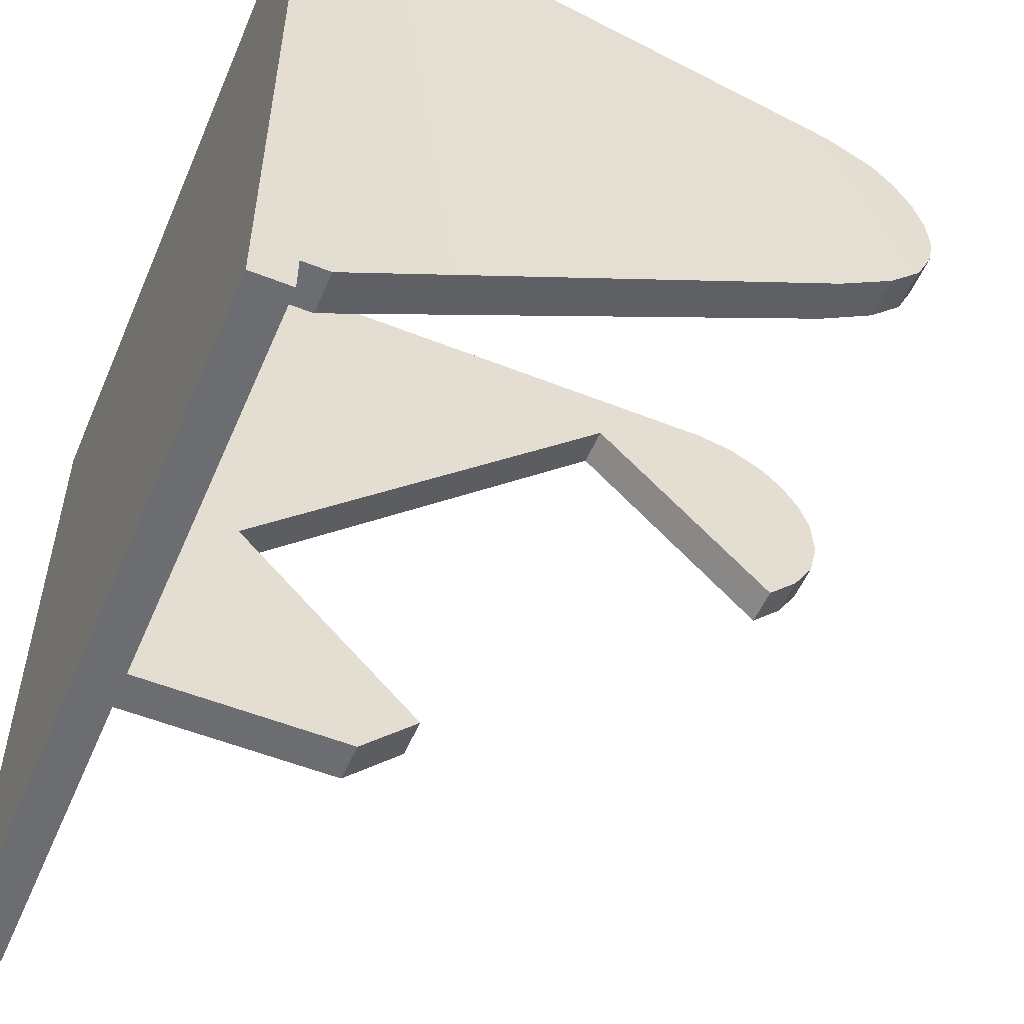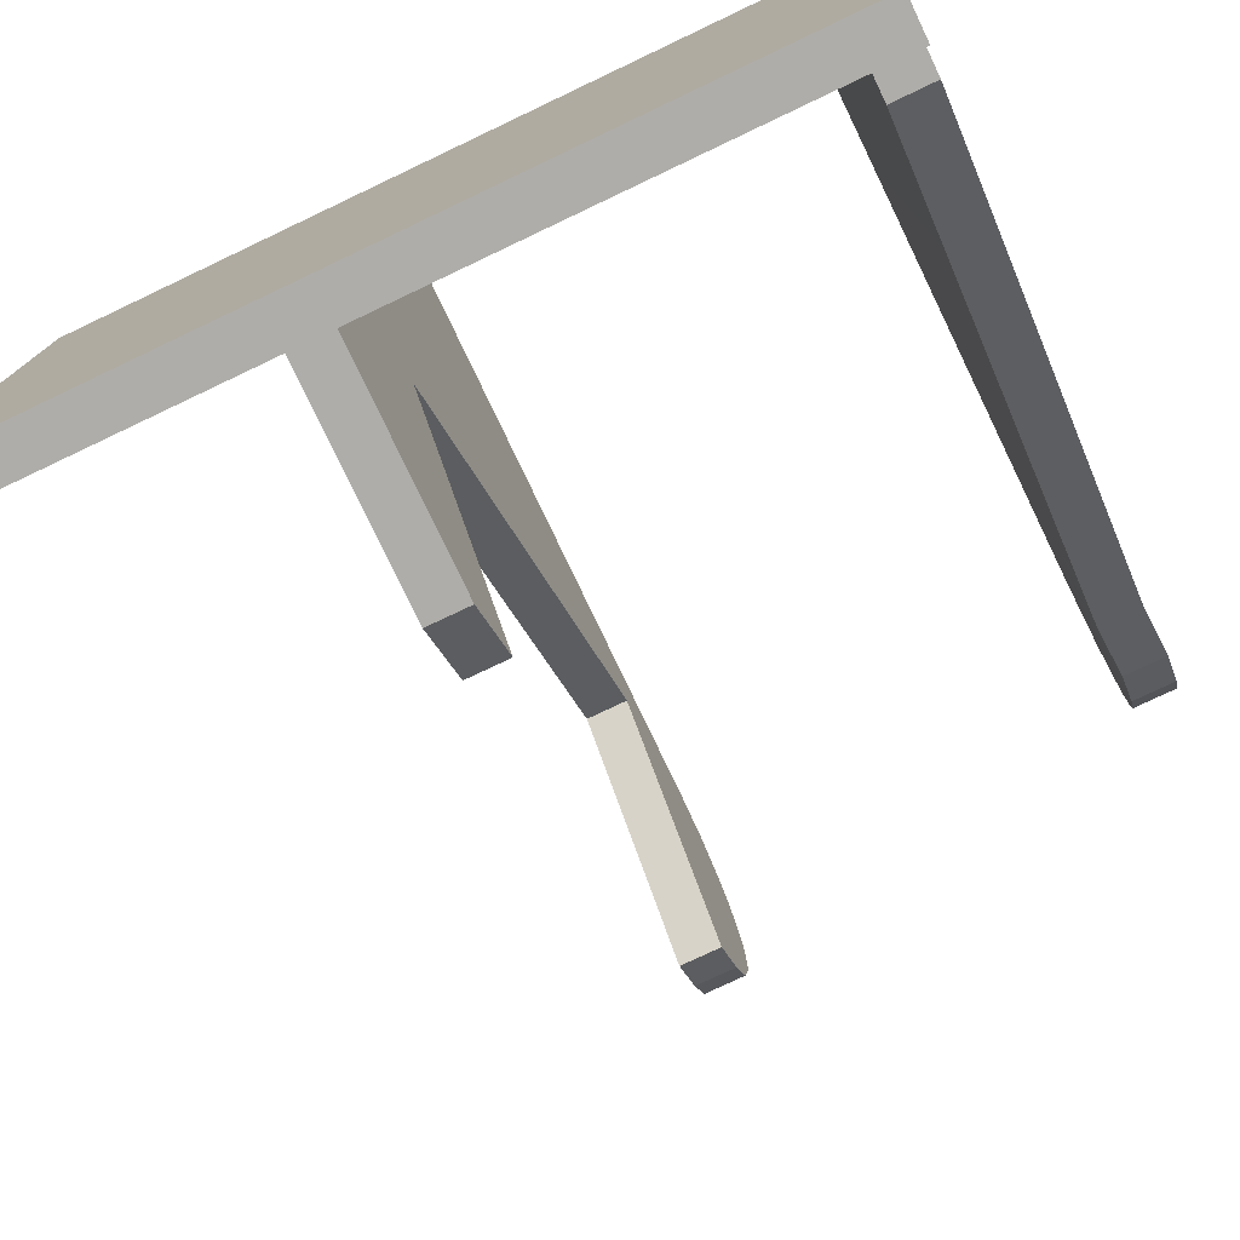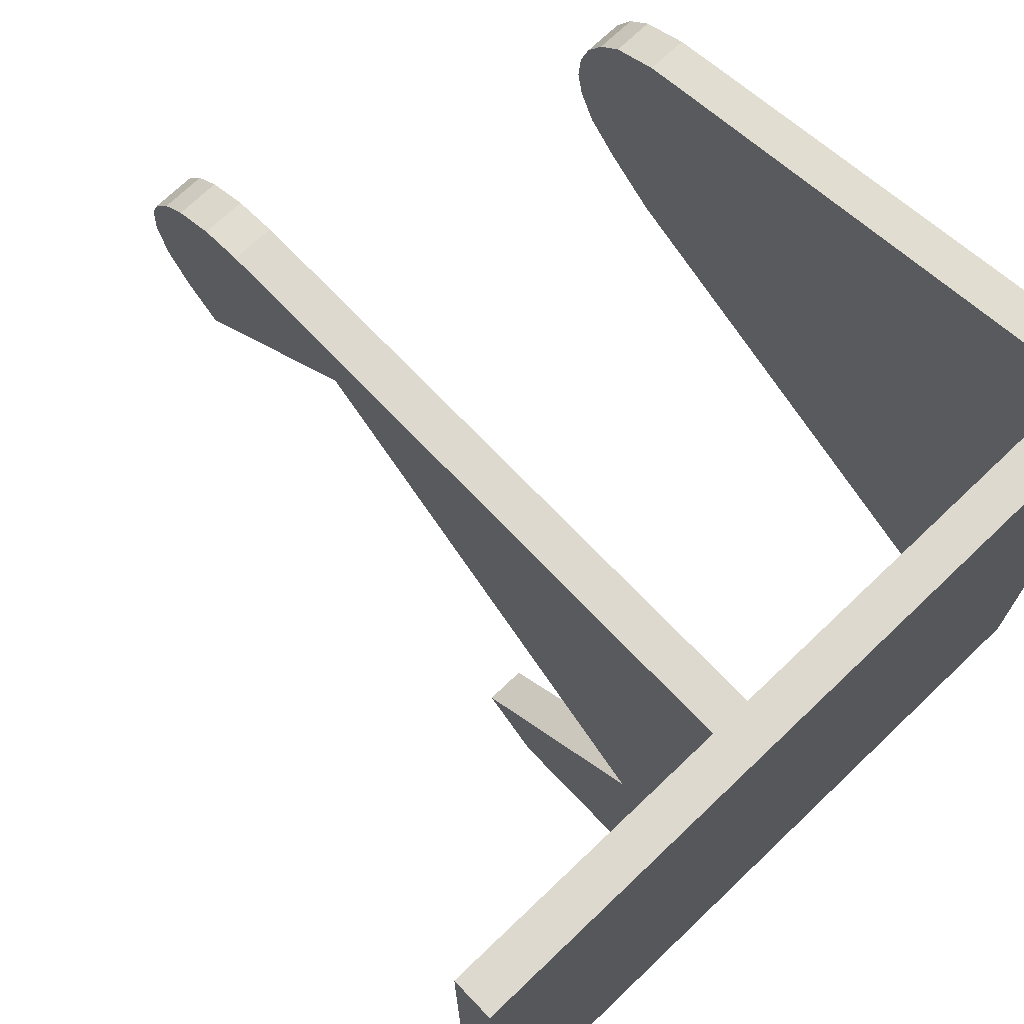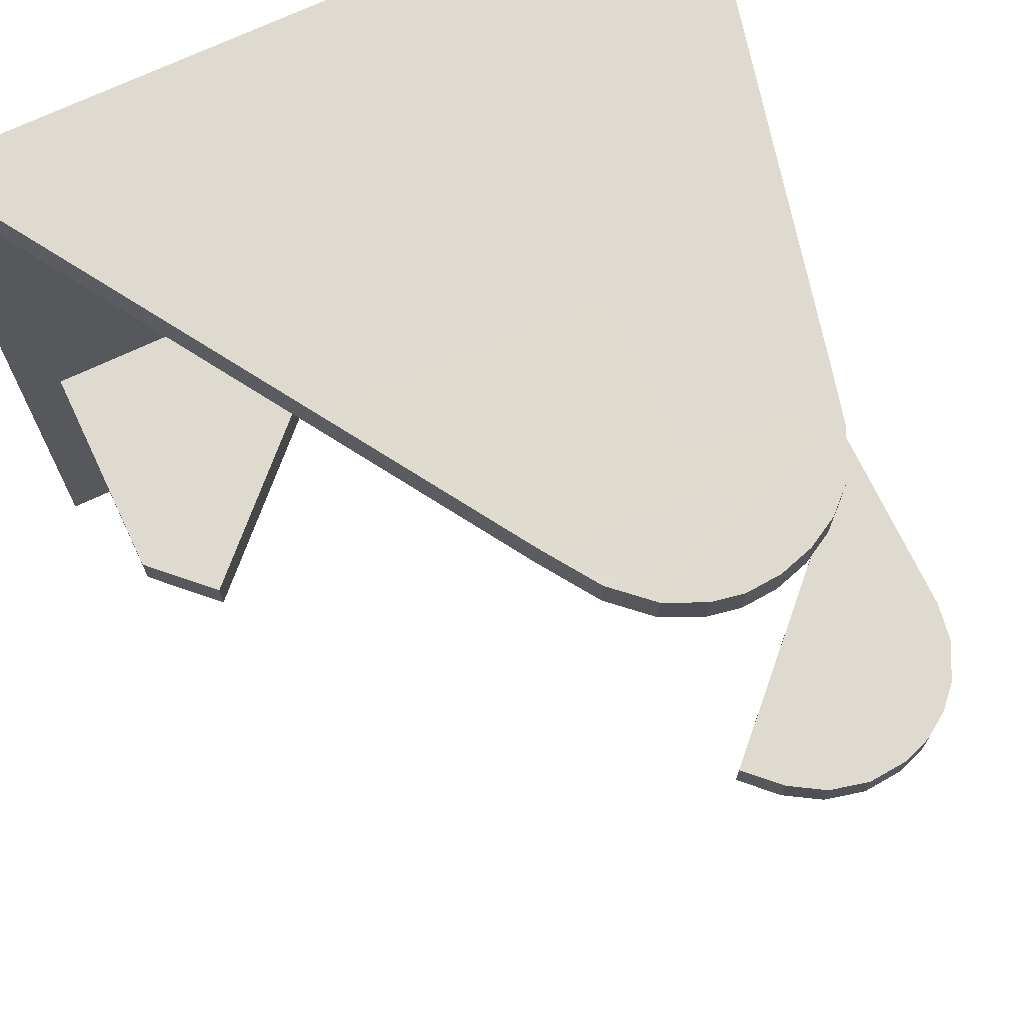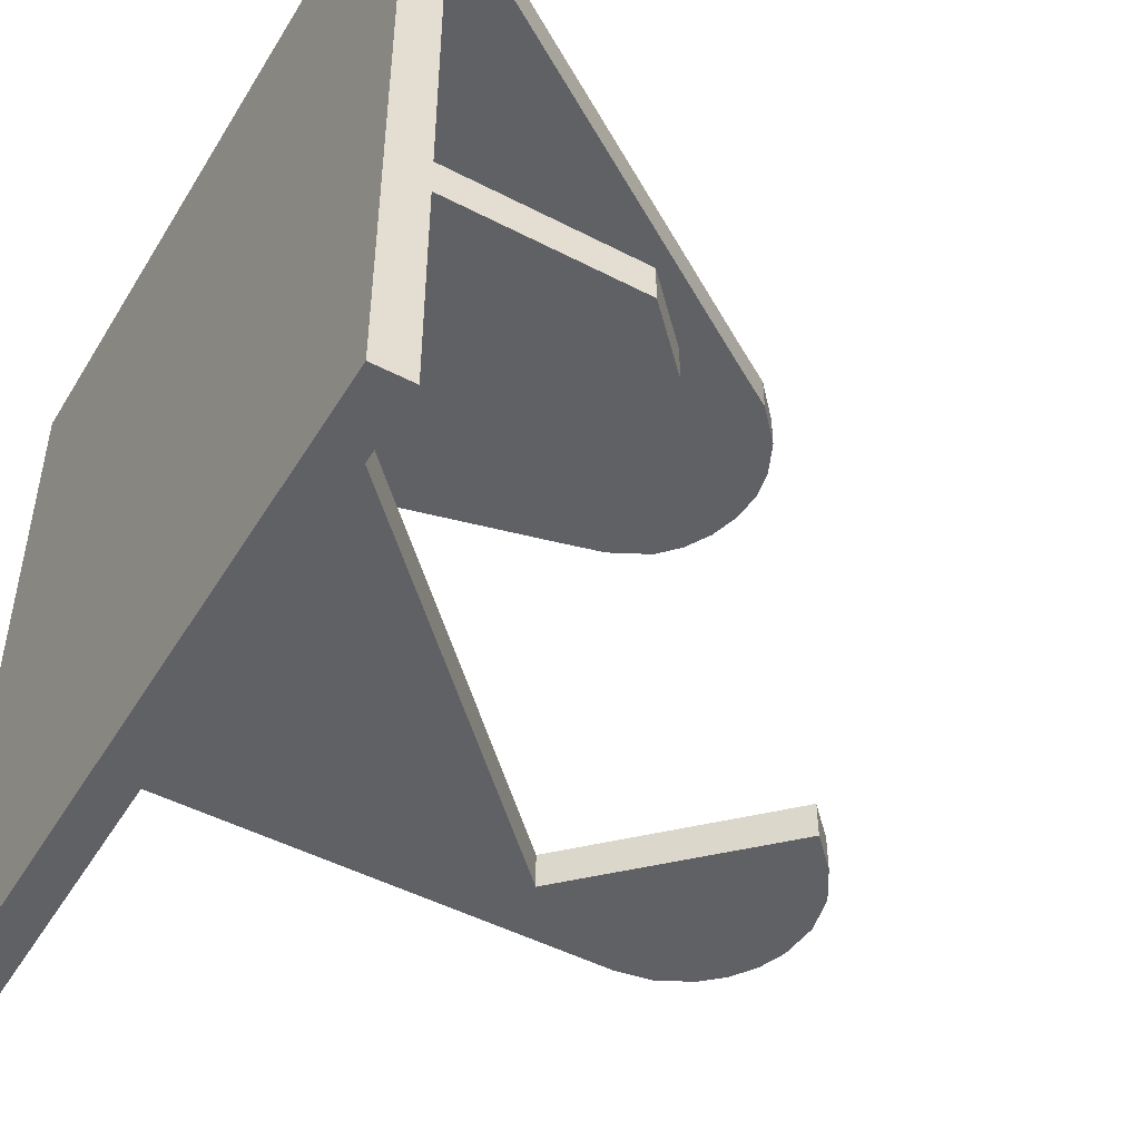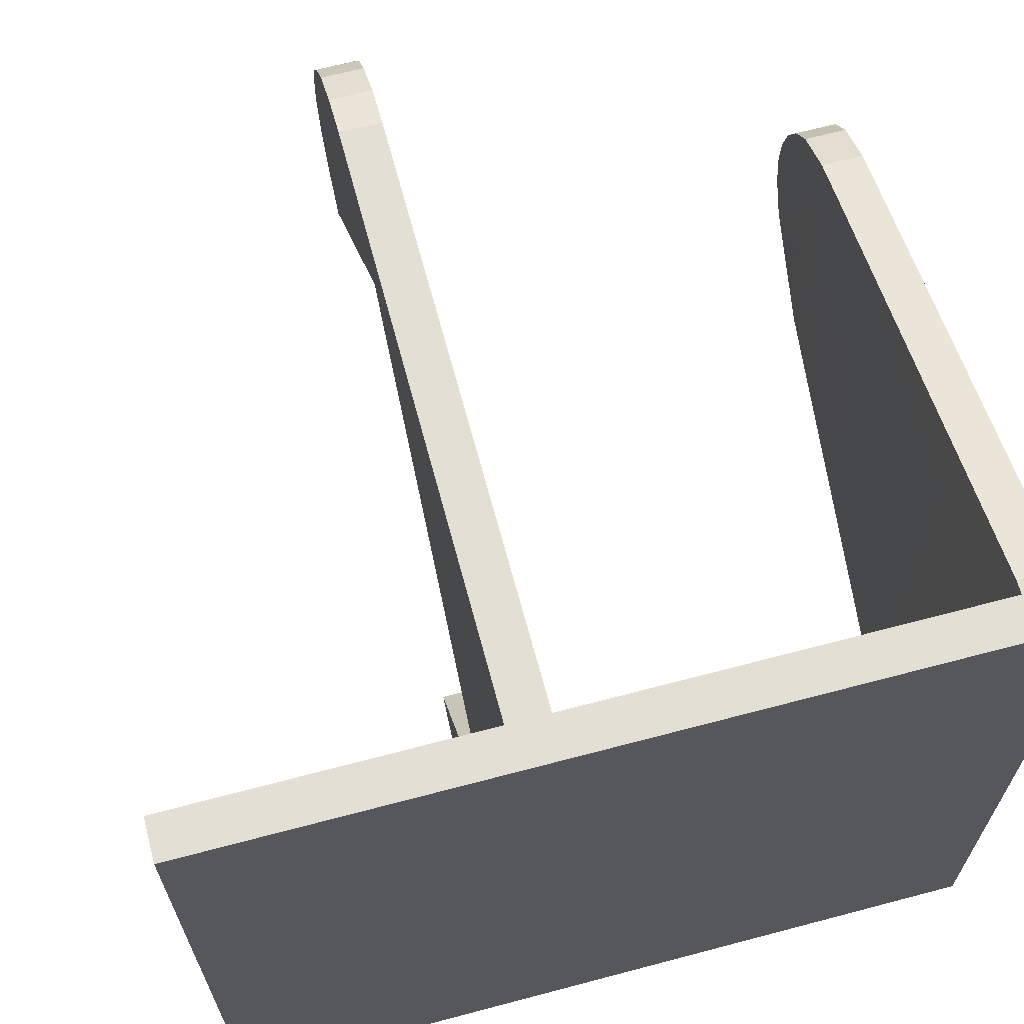
<metadata>
{"format":"obj","ext":"obj","renderer":"f3d","projection":"perspective","resolution":1024,"background":"white","views":[{"elev":-54.0,"azim":-23.0,"up":"+Y"},{"elev":-77.4,"azim":-64.6,"up":"+Y"},{"elev":71.5,"azim":-133.7,"up":"+Y"},{"elev":70.7,"azim":64.7,"up":"+Z"},{"elev":-48.6,"azim":-30.1,"up":"+Z"},{"elev":66.3,"azim":-104.9,"up":"+Y"}]}
</metadata>
<code>
o Plane
v -0.035 0.02894 -0.029
v -0.038 0.02894 0.029
v -0.035 0.02894 0.029
v -0.038 -0.02906 0.029
v -0.035 -0.02906 -0.029
v -0.035 -0.02906 0.029
v -0.038 0.02894 -0.029
v -0.038 -0.02906 -0.029
v -0.01878 -0.02605 -0.004
v -0.01449 -0.02169 -0.007
v -0.01449 -0.02169 -0.004
v -0.035 -0.02605 -0.004
v -0.01878 -0.02605 -0.007
v -0.035 -0.02605 -0.007
v -0.035 0.02594 -0.004
v -0.035 0.02594 -0.007
v 0.01488 0.02404 -0.004
v 0.01209 0.02545 -0.004
v 0 0.02109 -0.004
v 0.009157 0.02594 -0.007
v 0.009157 0.02594 -0.004
v 0.0166 0.00945 -0.007
v 0.01824 0.01212 -0.004
v 0.0166 0.00945 -0.004
v 0.01824 0.01212 -0.007
v 0.01897 0.01516 -0.004
v 0.01897 0.01516 -0.007
v 0.01872 0.01828 -0.004
v 0.01872 0.01828 -0.007
v 0.01791 0.02048 -0.004
v 0.01791 0.02048 -0.007
v 0.0166 0.02244 -0.004
v 0.0166 0.02244 -0.007
v 0.01209 0.02545 -0.007
v 0.01488 0.02404 -0.007
v 0.01414 0.006945 -0.004
v -0.02864 -0.007551 -0.004
v 0 0.02109 -0.007
v 0.01414 0.006945 -0.007
v -0.02864 -0.007551 -0.007
v -0.035 -0.02605 0.026
v -0.035 0.02594 0.029
v -0.035 0.02594 0.026
v 0.003459 0.01684 0.029
v 0.006761 0.01513 0.026
v 0.003459 0.01684 0.026
v -0.033 -0.02605 0.029
v -0.035 -0.02605 0.029
v -0.033 -0.02605 0.026
v -0.033 0.02594 0.026
v -0.033 0.02594 0.029
v 0.002269 -0.004018 0.02872
v -0.00033 0.01782 0.029
v -0.00033 0.01782 0.026
v 0.00636 -0.001404 0.026
v 0.002269 -0.004018 0.02572
v 0.01033 0.008786 0.026
v 0.008818 0.001259 0.026
v 0.01006 0.003974 0.029
v 0.008818 0.001259 0.029
v 0.01006 0.003974 0.026
v 0.0105 0.006258 0.029
v 0.0105 0.006258 0.026
v 0.01033 0.008786 0.029
v 0.009609 0.01121 0.029
v 0.009609 0.01121 0.026
v 0.008392 0.01338 0.029
v 0.008392 0.01338 0.026
v 0.006761 0.01513 0.029
v 0.00636 -0.001404 0.029
f 1 2 3
f 4 5 6
f 5 7 1
f 4 3 2
f 8 2 7
f 6 1 3
f 9 10 11
f 12 13 9
f 14 15 16
f 17 18 19
f 20 15 21
f 22 23 24
f 25 26 23
f 27 28 26
f 29 30 28
f 31 32 30
f 33 17 32
f 34 21 18
f 18 21 19
f 35 18 17
f 36 22 24
f 10 37 11
f 37 38 19
f 20 38 16
f 19 21 15
f 36 38 39
f 32 17 19
f 28 30 36
f 26 28 36
f 23 26 36
f 24 23 36
f 30 32 36
f 19 36 32
f 35 33 38
f 34 35 38
f 20 34 38
f 33 31 39
f 31 29 39
f 29 27 39
f 27 25 39
f 22 39 25
f 38 33 39
f 38 40 16
f 10 13 40
f 14 40 13
f 16 40 14
f 19 15 37
f 11 37 9
f 9 37 12
f 15 12 37
f 41 42 43
f 44 45 46
f 47 42 48
f 49 48 41
f 50 41 43
f 51 43 42
f 49 52 47
f 53 46 54
f 55 52 56
f 46 57 58
f 53 50 51
f 58 59 60
f 61 62 59
f 63 64 62
f 57 65 64
f 66 67 65
f 68 69 67
f 60 64 44
f 60 55 58
f 1 7 2
f 4 8 5
f 5 8 7
f 4 6 3
f 8 4 2
f 6 5 1
f 9 13 10
f 12 14 13
f 14 12 15
f 20 16 15
f 22 25 23
f 25 27 26
f 27 29 28
f 29 31 30
f 31 33 32
f 33 35 17
f 34 20 21
f 35 34 18
f 36 39 22
f 10 40 37
f 37 40 38
f 36 19 38
f 41 48 42
f 44 69 45
f 47 51 42
f 49 47 48
f 50 49 41
f 51 50 43
f 49 56 52
f 53 44 46
f 55 70 52
f 49 50 56
f 54 46 55
f 45 68 46
f 66 57 46
f 63 61 57
f 58 55 46
f 56 50 54
f 46 68 66
f 57 61 58
f 55 56 54
f 53 54 50
f 58 61 59
f 61 63 62
f 63 57 64
f 57 66 65
f 66 68 67
f 68 45 69
f 51 47 52
f 52 70 53
f 60 59 64
f 62 64 59
f 65 67 44
f 69 44 67
f 53 51 52
f 70 60 44
f 64 65 44
f 44 53 70
f 60 70 55

</code>
